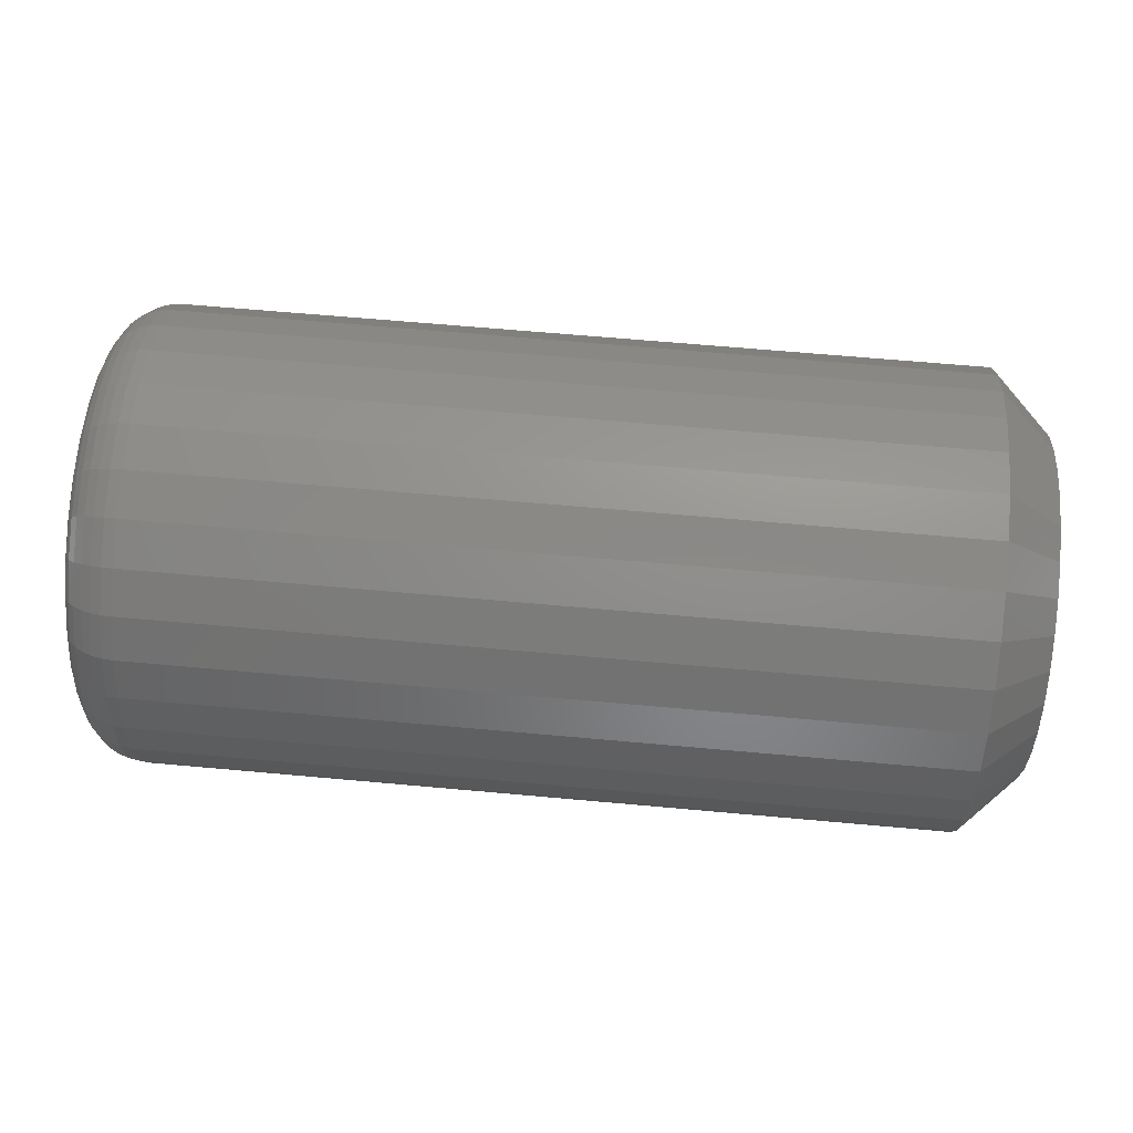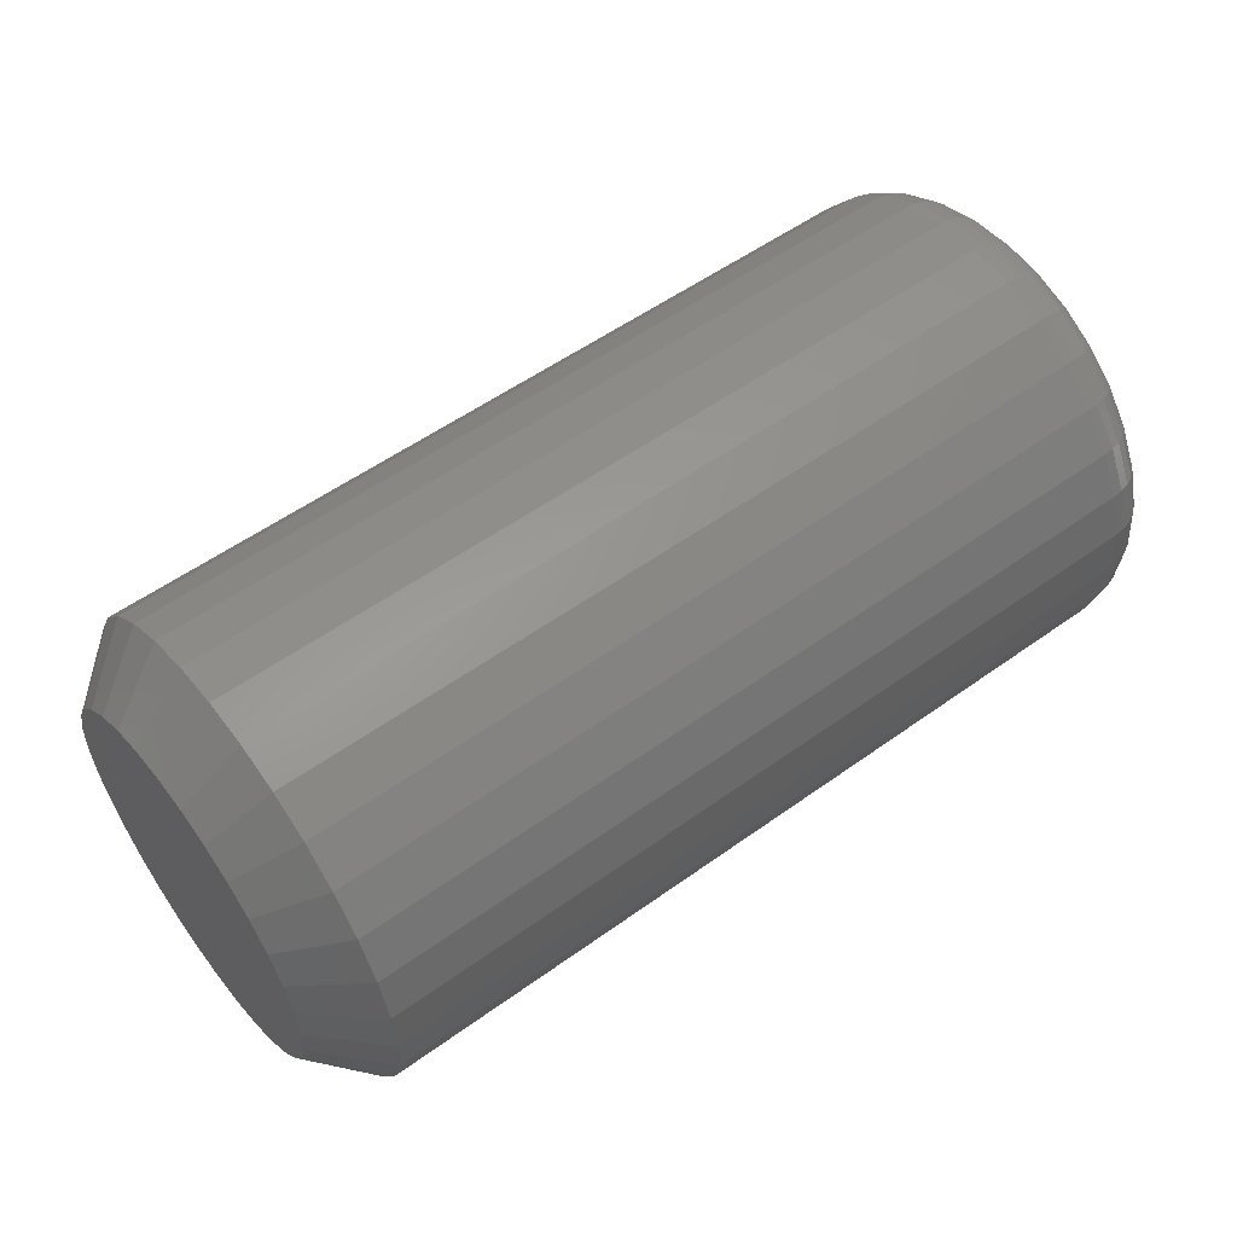
<metadata>
{"format":"stl","ext":"stl","renderer":"f3d","projection":"perspective","resolution":1024,"background":"white","views":[{"elev":65.0,"azim":-174.8,"up":"+Z"},{"elev":55.0,"azim":-37.2,"up":"+Z"}]}
</metadata>
<code>
# stl→obj: 352 verts, 700 faces
v 0.007812 -0.5921 0.005921
v 0.1172 -0.5921 0.005921
v 0.007812 -0.5927 -0.0002397
v 0.1172 -0.5927 -0.0002397
v 0.007812 -0.5945 -0.006164
v 0.1172 -0.5945 -0.006164
v 0.007812 -0.5974 -0.01162
v 0.1172 -0.5974 -0.01162
v 0.007812 -0.6014 -0.01641
v 0.1172 -0.6014 -0.01641
v 0.007812 -0.6061 -0.02034
v 0.1172 -0.6061 -0.02034
v 0.007812 -0.6116 -0.02325
v 0.1172 -0.6116 -0.02325
v 0.007812 -0.6175 -0.02505
v 0.1172 -0.6175 -0.02505
v 0.007812 -0.6237 -0.02566
v 0.1172 -0.6237 -0.02566
v 0.007812 -0.6298 -0.02505
v 0.1172 -0.6298 -0.02505
v 0.007812 -0.6358 -0.02325
v 0.1172 -0.6358 -0.02325
v 0.007812 -0.6412 -0.02034
v 0.1172 -0.6412 -0.02034
v 0.007812 -0.646 -0.01641
v 0.1172 -0.646 -0.01641
v 0.007812 -0.6499 -0.01162
v 0.1172 -0.6499 -0.01162
v 0.007812 -0.6529 -0.006164
v 0.1172 -0.6529 -0.006164
v 0.007812 -0.6547 -0.0002397
v 0.1172 -0.6547 -0.0002397
v 0.007812 -0.6553 0.005921
v 0.1172 -0.6553 0.005921
v 0.007812 -0.6547 0.01208
v 0.1172 -0.6547 0.01208
v 0.007812 -0.6529 0.01801
v 0.1172 -0.6529 0.01801
v 0.007812 -0.6499 0.02347
v 0.1172 -0.6499 0.02347
v 0.007812 -0.646 0.02825
v 0.1172 -0.646 0.02825
v 0.007812 -0.6412 0.03218
v 0.1172 -0.6412 0.03218
v 0.007812 -0.6358 0.0351
v 0.1172 -0.6358 0.0351
v 0.007812 -0.6298 0.03689
v 0.1172 -0.6298 0.03689
v 0.007812 -0.6237 0.0375
v 0.1172 -0.6237 0.0375
v 0.007812 -0.6175 0.03689
v 0.1172 -0.6175 0.03689
v 0.007812 -0.6116 0.0351
v 0.1172 -0.6116 0.0351
v 0.007812 -0.6061 0.03218
v 0.1172 -0.6061 0.03218
v 0.007812 -0.6014 0.02825
v 0.1172 -0.6014 0.02825
v 0.007812 -0.5974 0.02347
v 0.1172 -0.5974 0.02347
v 0.007812 -0.5945 0.01801
v 0.1172 -0.5945 0.01801
v 0.007812 -0.5927 0.01208
v 0.1172 -0.5927 0.01208
v 0.125 -0.6237 0.02969
v 0.125 -0.6283 0.02923
v 0.125 -0.6328 0.02788
v 0.125 -0.619 0.02923
v 0.125 -0.6146 0.02788
v 0.125 -0.6369 0.02568
v 0.125 -0.6105 0.02568
v 0.125 -0.6405 0.02273
v 0.125 -0.6069 0.02273
v 0.125 -0.6434 0.01912
v 0.125 -0.6039 0.01912
v 0.125 -0.6456 0.01502
v 0.125 -0.6017 0.01502
v 0.125 -0.647 0.01056
v 0.125 -0.6004 0.01056
v 0.125 -0.6004 0.001284
v 0.125 -0.6456 -0.003174
v 0.125 -0.6017 -0.003174
v 0.125 -0.6434 -0.007283
v 0.125 -0.6039 -0.007283
v 0.125 -0.6405 -0.01088
v 0.125 -0.6069 -0.01088
v 0.125 -0.6369 -0.01384
v 0.125 -0.6105 -0.01384
v 0.125 -0.6328 -0.01604
v 0.125 -0.6146 -0.01604
v 0.125 -0.6283 -0.01739
v 0.125 -0.6237 -0.01785
v 0.125 -0.619 -0.01739
v 0.125 -0.5999 0.005921
v 0.125 -0.6475 0.005921
v 0.125 -0.647 0.001284
v 0.1248 -0.649 0.005921
v 0.1248 -0.6485 0.01086
v 0.1244 -0.6504 0.005921
v 0.1244 -0.6499 0.01114
v 0.1237 -0.6518 0.005921
v 0.1237 -0.6513 0.0114
v 0.1227 -0.653 0.005921
v 0.1227 -0.6524 0.01164
v 0.1215 -0.6539 0.005921
v 0.1215 -0.6534 0.01182
v 0.1202 -0.6547 0.005921
v 0.1202 -0.6541 0.01197
v 0.1187 -0.6551 0.005921
v 0.1187 -0.6545 0.01205
v 0.1248 -0.5989 0.01086
v 0.1248 -0.5984 0.005921
v 0.1244 -0.5974 0.01114
v 0.1244 -0.5969 0.005921
v 0.1237 -0.5961 0.0114
v 0.1237 -0.5956 0.005921
v 0.1227 -0.595 0.01164
v 0.1227 -0.5944 0.005921
v 0.1215 -0.594 0.01182
v 0.1215 -0.5934 0.005921
v 0.1202 -0.5933 0.01197
v 0.1202 -0.5927 0.005921
v 0.1187 -0.5929 0.01205
v 0.1187 -0.5923 0.005921
v 0.1248 -0.6003 0.0156
v 0.1244 -0.599 0.01616
v 0.1237 -0.5977 0.01668
v 0.1227 -0.5966 0.01713
v 0.1215 -0.5957 0.0175
v 0.1202 -0.5951 0.01778
v 0.1187 -0.5946 0.01795
v 0.1248 -0.6027 0.01997
v 0.1244 -0.6014 0.02079
v 0.1237 -0.6003 0.02154
v 0.1227 -0.5993 0.02219
v 0.1215 -0.5985 0.02273
v 0.1202 -0.5979 0.02313
v 0.1187 -0.5976 0.02338
v 0.1248 -0.6058 0.0238
v 0.1244 -0.6048 0.02484
v 0.1237 -0.6038 0.0258
v 0.1227 -0.603 0.02663
v 0.1215 -0.6023 0.02732
v 0.1202 -0.6018 0.02783
v 0.1187 -0.6015 0.02814
v 0.1248 -0.6096 0.02695
v 0.1244 -0.6088 0.02817
v 0.1237 -0.6081 0.02929
v 0.1227 -0.6074 0.03028
v 0.1215 -0.6069 0.03108
v 0.1202 -0.6065 0.03168
v 0.1187 -0.6062 0.03205
v 0.1248 -0.614 0.02929
v 0.1244 -0.6134 0.03064
v 0.1237 -0.6129 0.03189
v 0.1227 -0.6125 0.03298
v 0.1215 -0.6121 0.03388
v 0.1202 -0.6118 0.03455
v 0.1187 -0.6117 0.03496
v 0.1248 -0.6188 0.03073
v 0.1244 -0.6185 0.03216
v 0.1237 -0.6182 0.03349
v 0.1227 -0.618 0.03465
v 0.1215 -0.6178 0.0356
v 0.1202 -0.6176 0.03631
v 0.1187 -0.6176 0.03675
v 0.1248 -0.6237 0.03121
v 0.1244 -0.6237 0.03268
v 0.1237 -0.6237 0.03403
v 0.1227 -0.6237 0.03521
v 0.1215 -0.6237 0.03618
v 0.1202 -0.6237 0.03691
v 0.1187 -0.6237 0.03735
v 0.1248 -0.6286 0.03073
v 0.1244 -0.6289 0.03216
v 0.1237 -0.6292 0.03349
v 0.1227 -0.6294 0.03465
v 0.1215 -0.6296 0.0356
v 0.1202 -0.6297 0.03631
v 0.1187 -0.6298 0.03675
v 0.1248 -0.6334 0.02929
v 0.1244 -0.6339 0.03064
v 0.1237 -0.6344 0.03189
v 0.1227 -0.6349 0.03298
v 0.1215 -0.6353 0.03388
v 0.1202 -0.6355 0.03455
v 0.1187 -0.6357 0.03496
v 0.1248 -0.6377 0.02695
v 0.1244 -0.6385 0.02817
v 0.1237 -0.6393 0.02929
v 0.1227 -0.64 0.03028
v 0.1215 -0.6405 0.03108
v 0.1202 -0.6409 0.03168
v 0.1187 -0.6411 0.03205
v 0.1248 -0.6416 0.0238
v 0.1244 -0.6426 0.02484
v 0.1237 -0.6436 0.0258
v 0.1227 -0.6444 0.02663
v 0.1215 -0.6451 0.02732
v 0.1202 -0.6456 0.02783
v 0.1187 -0.6459 0.02814
v 0.1248 -0.6447 0.01997
v 0.1244 -0.6459 0.02079
v 0.1237 -0.6471 0.02154
v 0.1227 -0.648 0.02219
v 0.1215 -0.6488 0.02273
v 0.1202 -0.6494 0.02313
v 0.1187 -0.6498 0.02338
v 0.1248 -0.647 0.0156
v 0.1244 -0.6484 0.01616
v 0.1237 -0.6497 0.01668
v 0.1227 -0.6507 0.01713
v 0.1215 -0.6516 0.0175
v 0.1202 -0.6523 0.01778
v 0.1187 -0.6527 0.01795
v 0.1248 -0.5989 0.0009871
v 0.1244 -0.5974 0.0007012
v 0.1237 -0.5961 0.0004377
v 0.1227 -0.595 0.0002067
v 0.1215 -0.594 1.717e-05
v 0.1202 -0.5933 -0.0001237
v 0.1187 -0.5929 -0.0002104
v 0.1248 -0.6485 0.0009871
v 0.1244 -0.6499 0.0007012
v 0.1237 -0.6513 0.0004377
v 0.1227 -0.6524 0.0002067
v 0.1215 -0.6534 1.717e-05
v 0.1202 -0.6541 -0.0001237
v 0.1187 -0.6545 -0.0002104
v 0.1248 -0.647 -0.003757
v 0.1244 -0.6484 -0.004318
v 0.1237 -0.6497 -0.004835
v 0.1227 -0.6507 -0.005288
v 0.1215 -0.6516 -0.00566
v 0.1202 -0.6523 -0.005936
v 0.1187 -0.6527 -0.006106
v 0.1248 -0.6447 -0.00813
v 0.1244 -0.6459 -0.008944
v 0.1237 -0.6471 -0.009694
v 0.1227 -0.648 -0.01035
v 0.1215 -0.6488 -0.01089
v 0.1202 -0.6494 -0.01129
v 0.1187 -0.6498 -0.01154
v 0.1248 -0.6416 -0.01196
v 0.1244 -0.6426 -0.013
v 0.1237 -0.6436 -0.01395
v 0.1227 -0.6444 -0.01479
v 0.1215 -0.6451 -0.01548
v 0.1202 -0.6456 -0.01599
v 0.1187 -0.6459 -0.0163
v 0.1248 -0.6377 -0.01511
v 0.1244 -0.6385 -0.01633
v 0.1237 -0.6393 -0.01745
v 0.1227 -0.64 -0.01843
v 0.1215 -0.6405 -0.01924
v 0.1202 -0.6409 -0.01984
v 0.1187 -0.6411 -0.02021
v 0.1248 -0.6334 -0.01744
v 0.1244 -0.6339 -0.0188
v 0.1237 -0.6344 -0.02005
v 0.1227 -0.6349 -0.02114
v 0.1215 -0.6353 -0.02204
v 0.1202 -0.6355 -0.0227
v 0.1187 -0.6357 -0.02312
v 0.1248 -0.6286 -0.01888
v 0.1244 -0.6289 -0.02032
v 0.1237 -0.6292 -0.02165
v 0.1227 -0.6294 -0.02281
v 0.1215 -0.6296 -0.02376
v 0.1202 -0.6297 -0.02447
v 0.1187 -0.6298 -0.0249
v 0.1248 -0.6237 -0.01937
v 0.1244 -0.6237 -0.02084
v 0.1237 -0.6237 -0.02219
v 0.1227 -0.6237 -0.02337
v 0.1215 -0.6237 -0.02434
v 0.1202 -0.6237 -0.02506
v 0.1187 -0.6237 -0.02551
v 0.1248 -0.6188 -0.01888
v 0.1244 -0.6185 -0.02032
v 0.1237 -0.6182 -0.02165
v 0.1227 -0.618 -0.02281
v 0.1215 -0.6178 -0.02376
v 0.1202 -0.6176 -0.02447
v 0.1187 -0.6176 -0.0249
v 0.1248 -0.614 -0.01744
v 0.1244 -0.6134 -0.0188
v 0.1237 -0.6129 -0.02005
v 0.1227 -0.6125 -0.02114
v 0.1215 -0.6121 -0.02204
v 0.1202 -0.6118 -0.0227
v 0.1187 -0.6117 -0.02312
v 0.1248 -0.6096 -0.01511
v 0.1244 -0.6088 -0.01633
v 0.1237 -0.6081 -0.01745
v 0.1227 -0.6074 -0.01843
v 0.1215 -0.6069 -0.01924
v 0.1202 -0.6065 -0.01984
v 0.1187 -0.6062 -0.02021
v 0.1248 -0.6058 -0.01196
v 0.1244 -0.6048 -0.013
v 0.1237 -0.6038 -0.01395
v 0.1227 -0.603 -0.01479
v 0.1215 -0.6023 -0.01548
v 0.1202 -0.6018 -0.01599
v 0.1187 -0.6015 -0.0163
v 0.1248 -0.6027 -0.00813
v 0.1244 -0.6014 -0.008944
v 0.1237 -0.6003 -0.009694
v 0.1227 -0.5993 -0.01035
v 0.1215 -0.5985 -0.01089
v 0.1202 -0.5979 -0.01129
v 0.1187 -0.5976 -0.01154
v 0.1248 -0.6003 -0.003757
v 0.1244 -0.599 -0.004318
v 0.1237 -0.5977 -0.004835
v 0.1227 -0.5966 -0.005288
v 0.1215 -0.5957 -0.00566
v 0.1202 -0.5951 -0.005936
v 0.1187 -0.5946 -0.006106
v -6.555e-17 -0.6328 0.02788
v -6.57e-17 -0.6283 0.02923
v -6.575e-17 -0.6237 0.02969
v -6.57e-17 -0.619 0.02923
v -6.555e-17 -0.6146 0.02788
v -6.53e-17 -0.6369 0.02568
v -6.53e-17 -0.6105 0.02568
v -6.497e-17 -0.6405 0.02273
v -6.497e-17 -0.6069 0.02273
v -6.457e-17 -0.6434 0.01912
v -6.457e-17 -0.6039 0.01912
v -6.412e-17 -0.6456 0.01502
v -6.412e-17 -0.6017 0.01502
v -6.362e-17 -0.647 0.01056
v -6.362e-17 -0.6004 0.01056
v -6.21e-17 -0.6017 -0.003174
v -6.21e-17 -0.6456 -0.003174
v -6.259e-17 -0.6004 0.001284
v -6.164e-17 -0.6434 -0.007283
v -6.164e-17 -0.6039 -0.007283
v -6.124e-17 -0.6405 -0.01088
v -6.124e-17 -0.6069 -0.01088
v -6.091e-17 -0.6369 -0.01384
v -6.091e-17 -0.6105 -0.01384
v -6.067e-17 -0.6328 -0.01604
v -6.067e-17 -0.6146 -0.01604
v -6.052e-17 -0.6283 -0.01739
v -6.047e-17 -0.6237 -0.01785
v -6.052e-17 -0.619 -0.01739
v -6.259e-17 -0.647 0.001284
v -6.311e-17 -0.6475 0.005921
v -6.311e-17 -0.5999 0.005921
f 1 2 3
f 3 2 4
f 3 4 5
f 5 4 6
f 5 6 7
f 7 6 8
f 7 8 9
f 9 8 10
f 9 10 11
f 11 10 12
f 11 12 13
f 13 12 14
f 13 14 15
f 15 14 16
f 15 16 17
f 17 16 18
f 17 18 19
f 19 18 20
f 19 20 21
f 21 20 22
f 21 22 23
f 23 22 24
f 23 24 25
f 25 24 26
f 25 26 27
f 27 26 28
f 27 28 29
f 29 28 30
f 29 30 31
f 31 30 32
f 31 32 33
f 33 32 34
f 33 34 35
f 35 34 36
f 35 36 37
f 37 36 38
f 37 38 39
f 39 38 40
f 39 40 41
f 41 40 42
f 41 42 43
f 43 42 44
f 43 44 45
f 45 44 46
f 45 46 47
f 47 46 48
f 47 48 49
f 49 48 50
f 49 50 51
f 51 50 52
f 51 52 53
f 53 52 54
f 53 54 55
f 55 54 56
f 55 56 57
f 57 56 58
f 57 58 59
f 59 58 60
f 59 60 61
f 61 60 62
f 61 62 63
f 63 62 64
f 63 64 1
f 1 64 2
f 65 66 67
f 68 65 67
f 68 67 69
f 69 67 70
f 69 70 71
f 71 70 72
f 71 72 73
f 73 72 74
f 73 74 75
f 75 74 76
f 75 76 77
f 77 76 78
f 77 78 79
f 80 81 82
f 82 81 83
f 82 83 84
f 84 83 85
f 84 85 86
f 86 85 87
f 86 87 88
f 88 87 89
f 88 89 90
f 90 89 91
f 90 91 92
f 90 92 93
f 79 78 94
f 94 78 95
f 94 95 80
f 80 95 96
f 80 96 81
f 95 78 97
f 97 78 98
f 97 98 99
f 99 98 100
f 99 100 101
f 101 100 102
f 101 102 103
f 103 102 104
f 103 104 105
f 105 104 106
f 105 106 107
f 107 106 108
f 107 108 109
f 109 108 110
f 109 110 34
f 34 110 36
f 79 94 111
f 111 94 112
f 111 112 113
f 113 112 114
f 113 114 115
f 115 114 116
f 115 116 117
f 117 116 118
f 117 118 119
f 119 118 120
f 119 120 121
f 121 120 122
f 121 122 123
f 123 122 124
f 123 124 64
f 64 124 2
f 77 79 125
f 125 79 111
f 125 111 126
f 126 111 113
f 126 113 127
f 127 113 115
f 127 115 128
f 128 115 117
f 128 117 129
f 129 117 119
f 129 119 130
f 130 119 121
f 130 121 131
f 131 121 123
f 131 123 62
f 62 123 64
f 75 77 132
f 132 77 125
f 132 125 133
f 133 125 126
f 133 126 134
f 134 126 127
f 134 127 135
f 135 127 128
f 135 128 136
f 136 128 129
f 136 129 137
f 137 129 130
f 137 130 138
f 138 130 131
f 138 131 60
f 60 131 62
f 73 75 139
f 139 75 132
f 139 132 140
f 140 132 133
f 140 133 141
f 141 133 134
f 141 134 142
f 142 134 135
f 142 135 143
f 143 135 136
f 143 136 144
f 144 136 137
f 144 137 145
f 145 137 138
f 145 138 58
f 58 138 60
f 71 73 146
f 146 73 139
f 146 139 147
f 147 139 140
f 147 140 148
f 148 140 141
f 148 141 149
f 149 141 142
f 149 142 150
f 150 142 143
f 150 143 151
f 151 143 144
f 151 144 152
f 152 144 145
f 152 145 56
f 56 145 58
f 69 71 153
f 153 71 146
f 153 146 154
f 154 146 147
f 154 147 155
f 155 147 148
f 155 148 156
f 156 148 149
f 156 149 157
f 157 149 150
f 157 150 158
f 158 150 151
f 158 151 159
f 159 151 152
f 159 152 54
f 54 152 56
f 68 69 160
f 160 69 153
f 160 153 161
f 161 153 154
f 161 154 162
f 162 154 155
f 162 155 163
f 163 155 156
f 163 156 164
f 164 156 157
f 164 157 165
f 165 157 158
f 165 158 166
f 166 158 159
f 166 159 52
f 52 159 54
f 65 68 167
f 167 68 160
f 167 160 168
f 168 160 161
f 168 161 169
f 169 161 162
f 169 162 170
f 170 162 163
f 170 163 171
f 171 163 164
f 171 164 172
f 172 164 165
f 172 165 173
f 173 165 166
f 173 166 50
f 50 166 52
f 66 65 174
f 174 65 167
f 174 167 175
f 175 167 168
f 175 168 176
f 176 168 169
f 176 169 177
f 177 169 170
f 177 170 178
f 178 170 171
f 178 171 179
f 179 171 172
f 179 172 180
f 180 172 173
f 180 173 48
f 48 173 50
f 67 66 181
f 181 66 174
f 181 174 182
f 182 174 175
f 182 175 183
f 183 175 176
f 183 176 184
f 184 176 177
f 184 177 185
f 185 177 178
f 185 178 186
f 186 178 179
f 186 179 187
f 187 179 180
f 187 180 46
f 46 180 48
f 70 67 188
f 188 67 181
f 188 181 189
f 189 181 182
f 189 182 190
f 190 182 183
f 190 183 191
f 191 183 184
f 191 184 192
f 192 184 185
f 192 185 193
f 193 185 186
f 193 186 194
f 194 186 187
f 194 187 44
f 44 187 46
f 72 70 195
f 195 70 188
f 195 188 196
f 196 188 189
f 196 189 197
f 197 189 190
f 197 190 198
f 198 190 191
f 198 191 199
f 199 191 192
f 199 192 200
f 200 192 193
f 200 193 201
f 201 193 194
f 201 194 42
f 42 194 44
f 74 72 202
f 202 72 195
f 202 195 203
f 203 195 196
f 203 196 204
f 204 196 197
f 204 197 205
f 205 197 198
f 205 198 206
f 206 198 199
f 206 199 207
f 207 199 200
f 207 200 208
f 208 200 201
f 208 201 40
f 40 201 42
f 76 74 209
f 209 74 202
f 209 202 210
f 210 202 203
f 210 203 211
f 211 203 204
f 211 204 212
f 212 204 205
f 212 205 213
f 213 205 206
f 213 206 214
f 214 206 207
f 214 207 215
f 215 207 208
f 215 208 38
f 38 208 40
f 78 76 98
f 98 76 209
f 98 209 100
f 100 209 210
f 100 210 102
f 102 210 211
f 102 211 104
f 104 211 212
f 104 212 106
f 106 212 213
f 106 213 108
f 108 213 214
f 108 214 110
f 110 214 215
f 110 215 36
f 36 215 38
f 94 80 112
f 112 80 216
f 112 216 114
f 114 216 217
f 114 217 116
f 116 217 218
f 116 218 118
f 118 218 219
f 118 219 120
f 120 219 220
f 120 220 122
f 122 220 221
f 122 221 124
f 124 221 222
f 124 222 2
f 2 222 4
f 96 95 223
f 223 95 97
f 223 97 224
f 224 97 99
f 224 99 225
f 225 99 101
f 225 101 226
f 226 101 103
f 226 103 227
f 227 103 105
f 227 105 228
f 228 105 107
f 228 107 229
f 229 107 109
f 229 109 32
f 32 109 34
f 81 96 230
f 230 96 223
f 230 223 231
f 231 223 224
f 231 224 232
f 232 224 225
f 232 225 233
f 233 225 226
f 233 226 234
f 234 226 227
f 234 227 235
f 235 227 228
f 235 228 236
f 236 228 229
f 236 229 30
f 30 229 32
f 83 81 237
f 237 81 230
f 237 230 238
f 238 230 231
f 238 231 239
f 239 231 232
f 239 232 240
f 240 232 233
f 240 233 241
f 241 233 234
f 241 234 242
f 242 234 235
f 242 235 243
f 243 235 236
f 243 236 28
f 28 236 30
f 85 83 244
f 244 83 237
f 244 237 245
f 245 237 238
f 245 238 246
f 246 238 239
f 246 239 247
f 247 239 240
f 247 240 248
f 248 240 241
f 248 241 249
f 249 241 242
f 249 242 250
f 250 242 243
f 250 243 26
f 26 243 28
f 87 85 251
f 251 85 244
f 251 244 252
f 252 244 245
f 252 245 253
f 253 245 246
f 253 246 254
f 254 246 247
f 254 247 255
f 255 247 248
f 255 248 256
f 256 248 249
f 256 249 257
f 257 249 250
f 257 250 24
f 24 250 26
f 89 87 258
f 258 87 251
f 258 251 259
f 259 251 252
f 259 252 260
f 260 252 253
f 260 253 261
f 261 253 254
f 261 254 262
f 262 254 255
f 262 255 263
f 263 255 256
f 263 256 264
f 264 256 257
f 264 257 22
f 22 257 24
f 91 89 265
f 265 89 258
f 265 258 266
f 266 258 259
f 266 259 267
f 267 259 260
f 267 260 268
f 268 260 261
f 268 261 269
f 269 261 262
f 269 262 270
f 270 262 263
f 270 263 271
f 271 263 264
f 271 264 20
f 20 264 22
f 92 91 272
f 272 91 265
f 272 265 273
f 273 265 266
f 273 266 274
f 274 266 267
f 274 267 275
f 275 267 268
f 275 268 276
f 276 268 269
f 276 269 277
f 277 269 270
f 277 270 278
f 278 270 271
f 278 271 18
f 18 271 20
f 93 92 279
f 279 92 272
f 279 272 280
f 280 272 273
f 280 273 281
f 281 273 274
f 281 274 282
f 282 274 275
f 282 275 283
f 283 275 276
f 283 276 284
f 284 276 277
f 284 277 285
f 285 277 278
f 285 278 16
f 16 278 18
f 90 93 286
f 286 93 279
f 286 279 287
f 287 279 280
f 287 280 288
f 288 280 281
f 288 281 289
f 289 281 282
f 289 282 290
f 290 282 283
f 290 283 291
f 291 283 284
f 291 284 292
f 292 284 285
f 292 285 14
f 14 285 16
f 88 90 293
f 293 90 286
f 293 286 294
f 294 286 287
f 294 287 295
f 295 287 288
f 295 288 296
f 296 288 289
f 296 289 297
f 297 289 290
f 297 290 298
f 298 290 291
f 298 291 299
f 299 291 292
f 299 292 12
f 12 292 14
f 86 88 300
f 300 88 293
f 300 293 301
f 301 293 294
f 301 294 302
f 302 294 295
f 302 295 303
f 303 295 296
f 303 296 304
f 304 296 297
f 304 297 305
f 305 297 298
f 305 298 306
f 306 298 299
f 306 299 10
f 10 299 12
f 84 86 307
f 307 86 300
f 307 300 308
f 308 300 301
f 308 301 309
f 309 301 302
f 309 302 310
f 310 302 303
f 310 303 311
f 311 303 304
f 311 304 312
f 312 304 305
f 312 305 313
f 313 305 306
f 313 306 8
f 8 306 10
f 82 84 314
f 314 84 307
f 314 307 315
f 315 307 308
f 315 308 316
f 316 308 309
f 316 309 317
f 317 309 310
f 317 310 318
f 318 310 311
f 318 311 319
f 319 311 312
f 319 312 320
f 320 312 313
f 320 313 6
f 6 313 8
f 80 82 216
f 216 82 314
f 216 314 217
f 217 314 315
f 217 315 218
f 218 315 316
f 218 316 219
f 219 316 317
f 219 317 220
f 220 317 318
f 220 318 221
f 221 318 319
f 221 319 222
f 222 319 320
f 222 320 4
f 4 320 6
f 321 322 323
f 321 323 324
f 325 321 324
f 326 321 325
f 327 326 325
f 328 326 327
f 329 328 327
f 330 328 329
f 331 330 329
f 332 330 331
f 333 332 331
f 334 332 333
f 335 334 333
f 336 337 338
f 339 337 336
f 340 339 336
f 341 339 340
f 342 341 340
f 343 341 342
f 344 343 342
f 345 343 344
f 346 345 344
f 347 345 346
f 348 347 346
f 349 348 346
f 337 350 338
f 338 350 351
f 338 351 352
f 352 351 334
f 352 334 335
f 352 63 1
f 352 335 63
f 33 334 351
f 33 35 334
f 333 61 63
f 333 63 335
f 331 57 59
f 59 61 331
f 331 61 333
f 325 53 55
f 325 55 327
f 55 329 327
f 324 49 51
f 51 53 324
f 324 53 325
f 321 45 47
f 321 47 322
f 47 323 322
f 326 41 43
f 43 45 326
f 326 45 321
f 332 37 39
f 332 39 330
f 39 328 330
f 35 37 334
f 334 37 332
f 57 331 329
f 329 55 57
f 49 324 323
f 323 47 49
f 41 326 328
f 328 39 41
f 351 31 33
f 351 350 31
f 1 338 352
f 1 3 338
f 337 29 31
f 337 31 350
f 339 25 27
f 27 29 339
f 339 29 337
f 345 21 23
f 345 23 343
f 23 341 343
f 347 17 19
f 19 21 347
f 347 21 345
f 346 13 15
f 346 15 349
f 15 348 349
f 344 9 11
f 11 13 344
f 344 13 346
f 336 5 7
f 336 7 340
f 7 342 340
f 3 5 338
f 338 5 336
f 25 339 341
f 341 23 25
f 17 347 348
f 348 15 17
f 9 344 342
f 342 7 9

</code>
